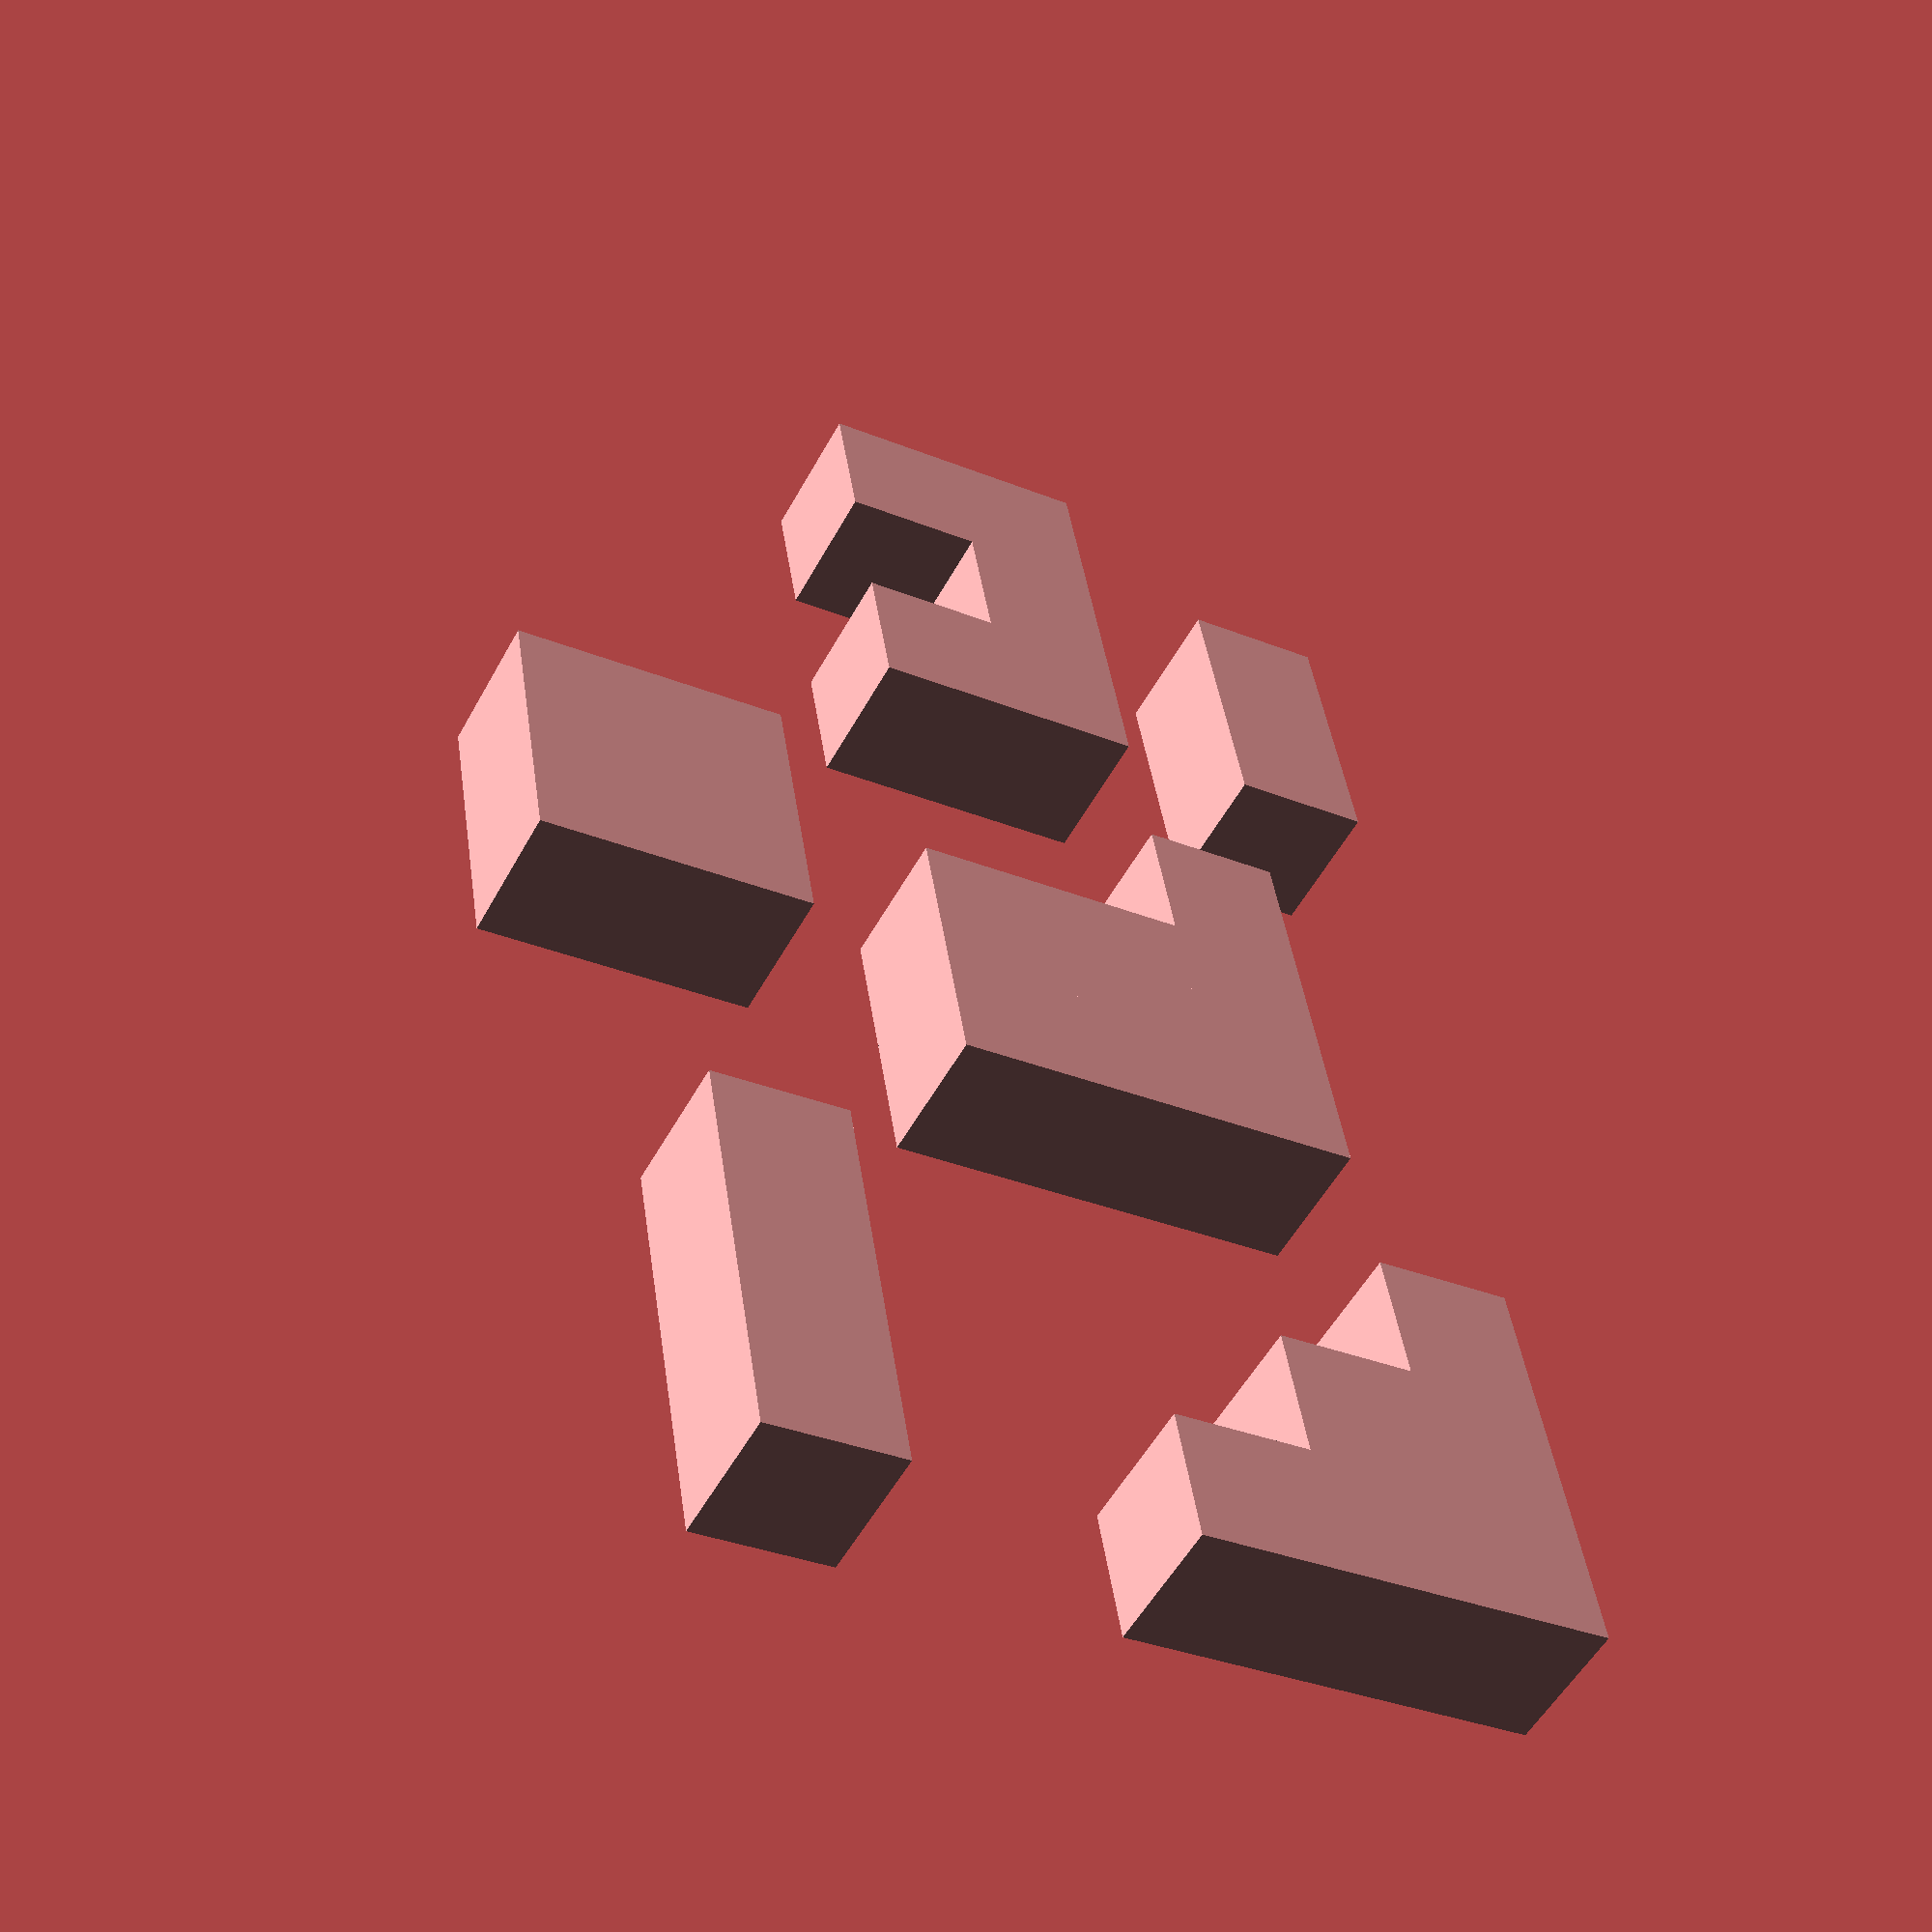
<openscad>
//Bedlam cube//
      
//pieza2    
module pieza2(unidad){
    translate([0,0,0]){
     cube([unidad,unidad,unidad]);}
    translate([0,unidad,0]){
     cube([unidad,unidad,unidad]);} 
     }
                  
//pieza3
module pieza3(unidad){
   pieza2(unidad);
    translate([0,2*unidad,0]){
     cube(unidad);}}     

//pieza4     
module pieza4(unidad){  
    pieza2(unidad);
    translate([unidad,0,0]){
     pieza2(unidad);
        }}  

//pieza5
module pieza5(unidad){
    pieza3(unidad);
    translate([unidad,0,0]){
     cube(unidad);}
    translate([unidad,2*unidad,0]){
     cube(unidad);} } 
    
//pieza6
module pieza6(unidad){
 pieza3(unidad);
 translate([unidad,0,0]){   
    pieza2(unidad);}   
 translate([2*unidad,0,0]){
     cube([unidad,unidad,unidad]);}  
 }
 
//pieza7
module pieza7(unidad){
 pieza3(unidad);
 translate([unidad,0,0]){   
    pieza2(unidad);}   
 translate([2*unidad,0,0]){
    pieza2(unidad);}  
 } 
  
translate([0,80,0]){       
pieza2(10);} 
translate([50,0,0]){ 
pieza3(10);}
translate([50,50,0]){
pieza4(10);}
translate([20,80,0]){ 
pieza5(10);}        
translate([0,00,0]){ 
pieza6(10);}  
translate([10,40,0]){ 
pieza7(10);}
 

</openscad>
<views>
elev=232.0 azim=189.0 roll=27.7 proj=p view=wireframe
</views>
